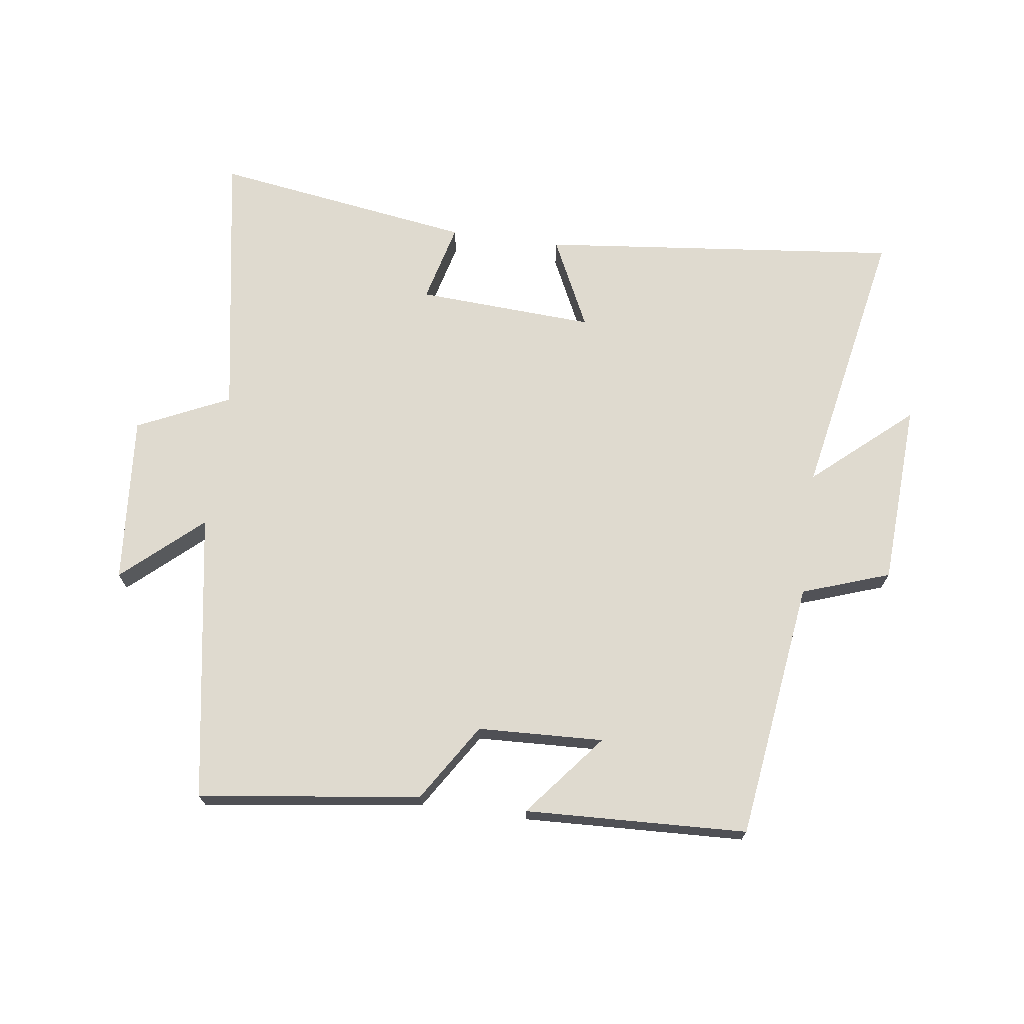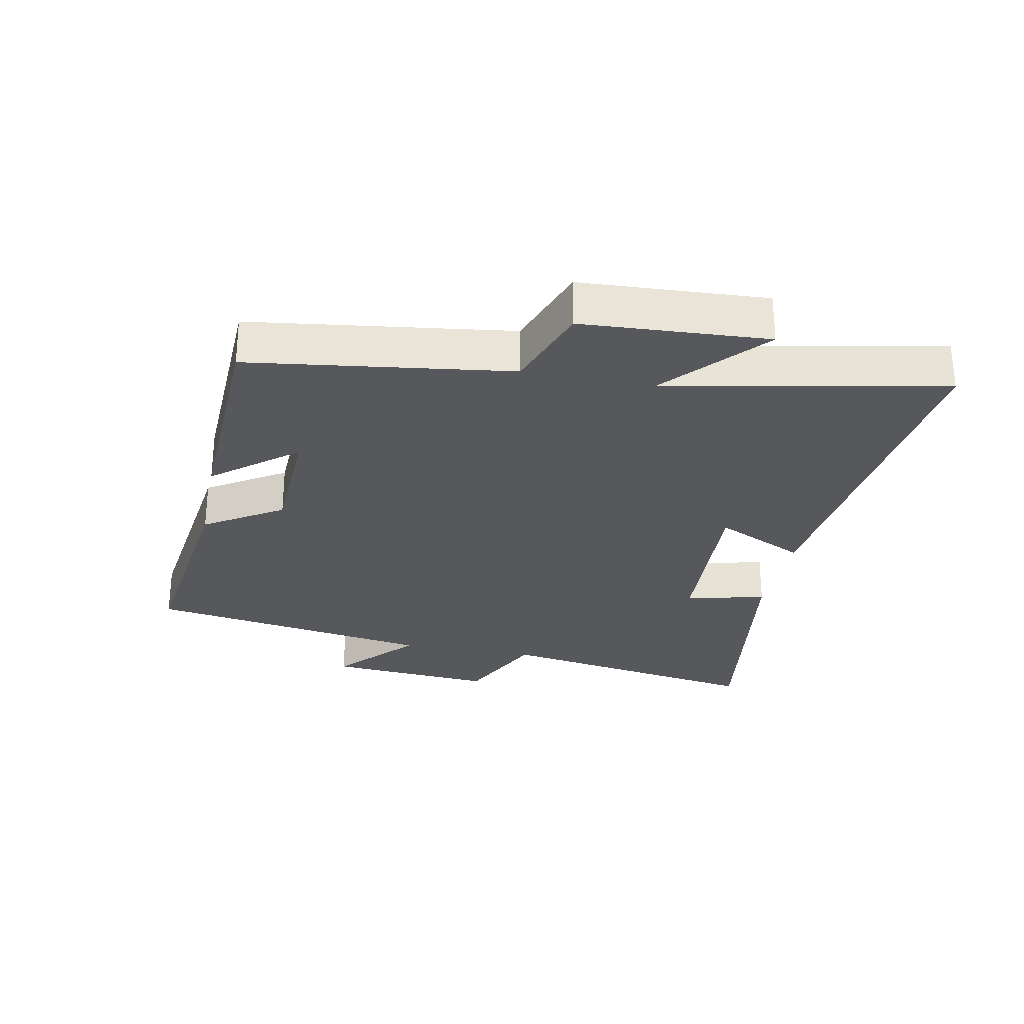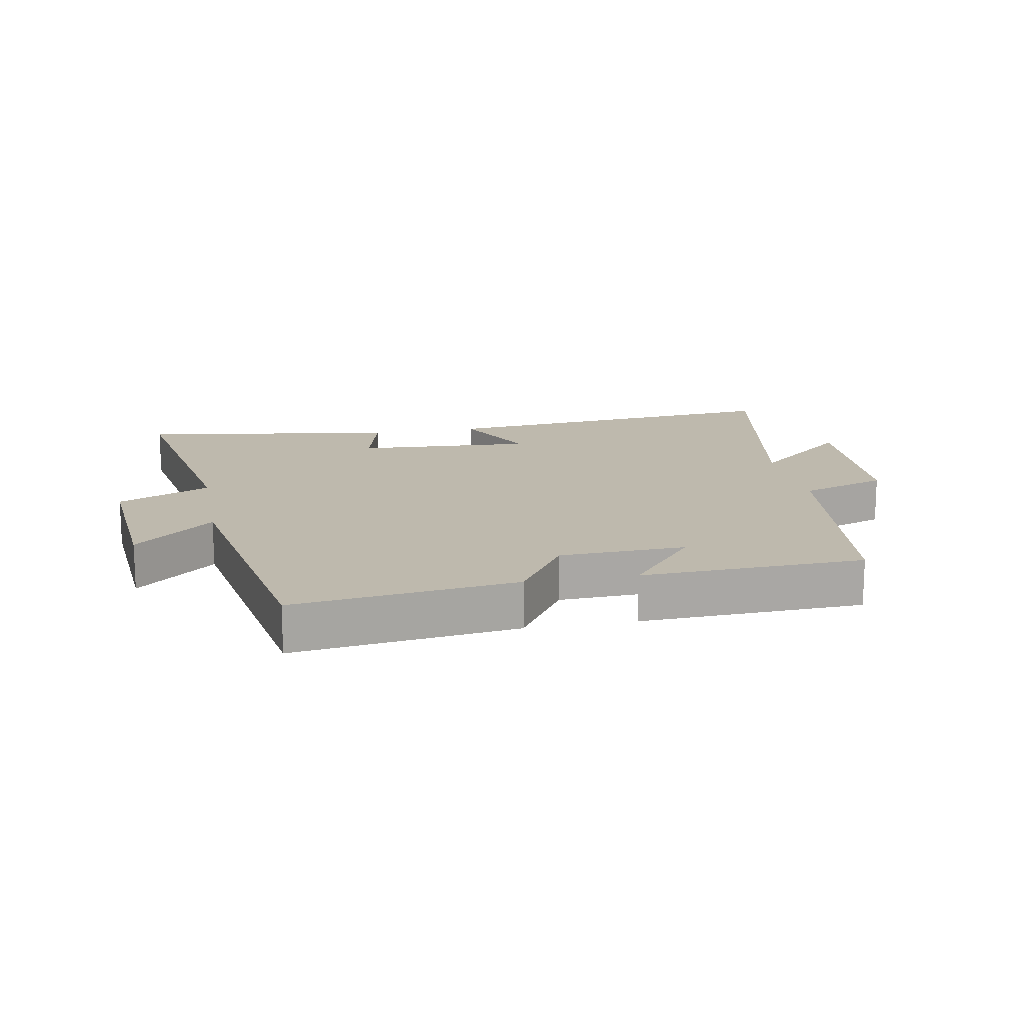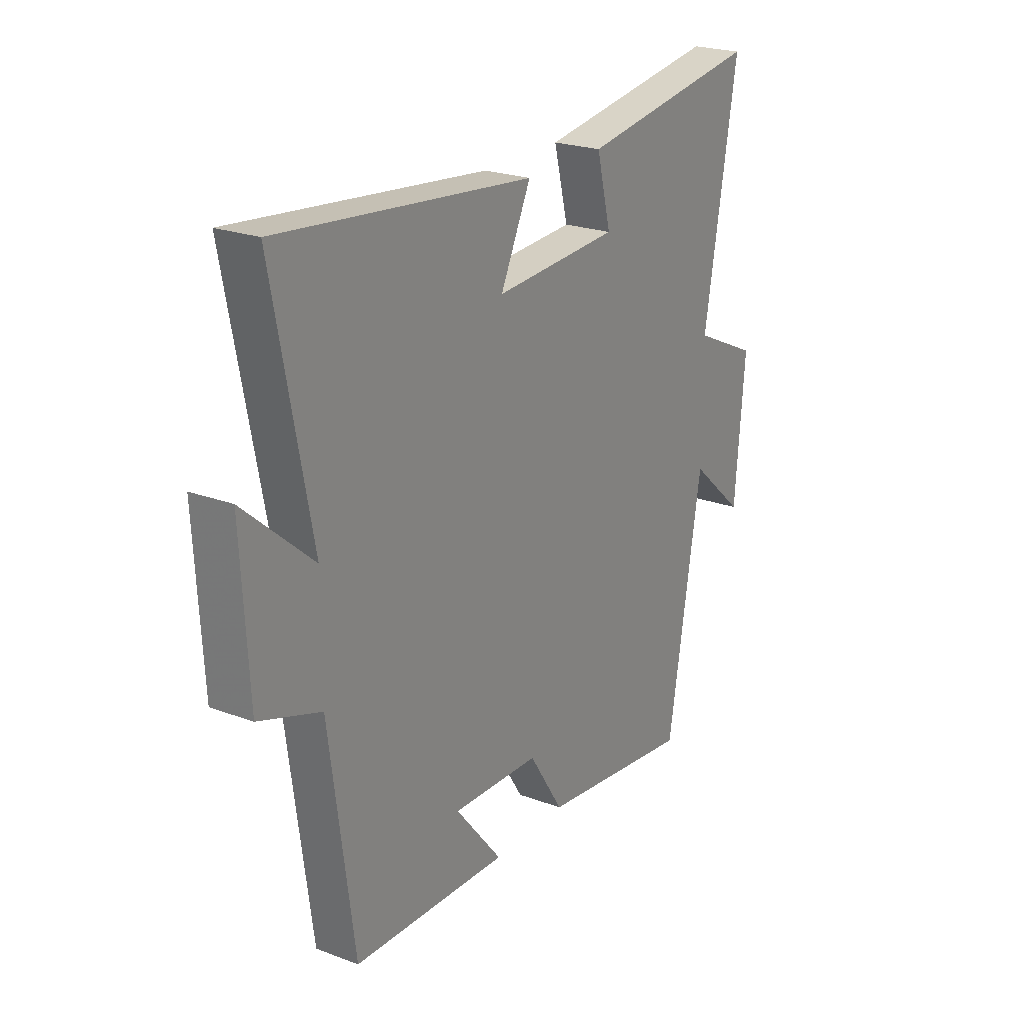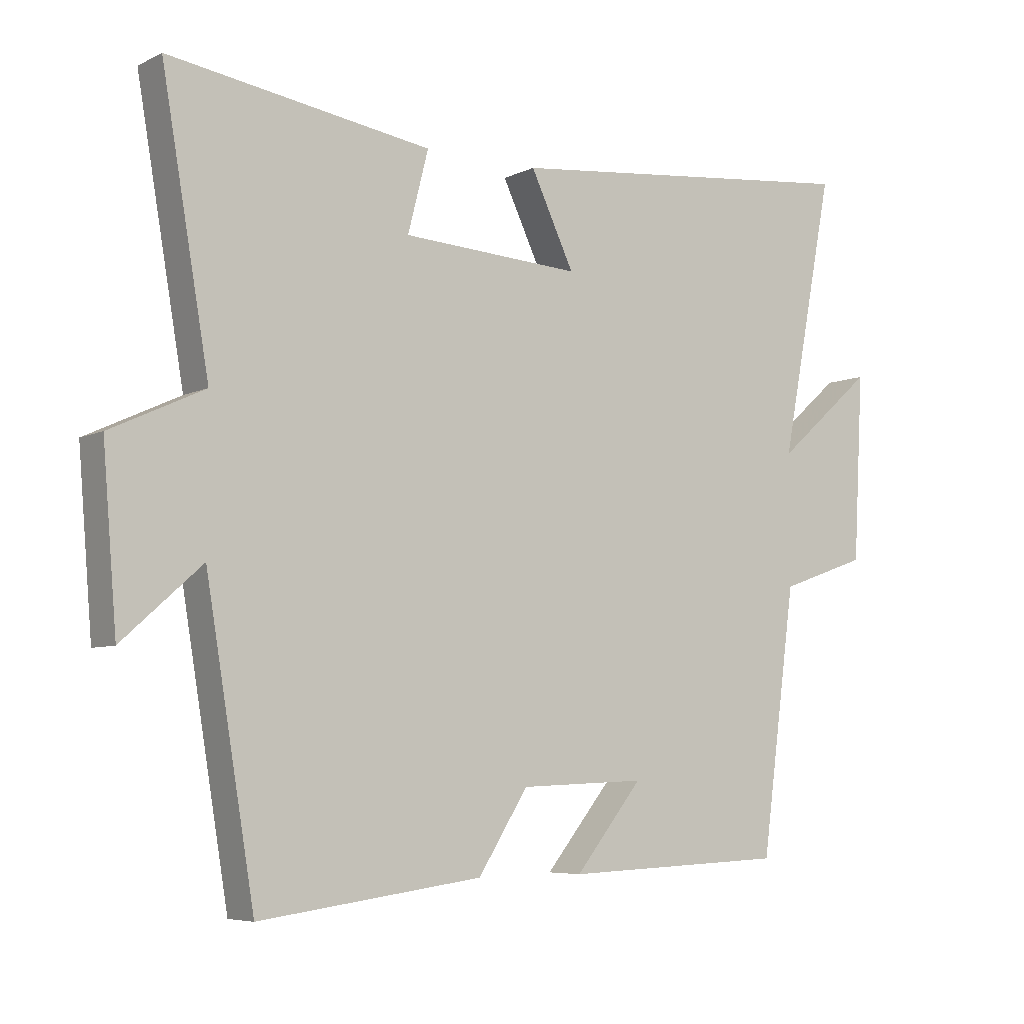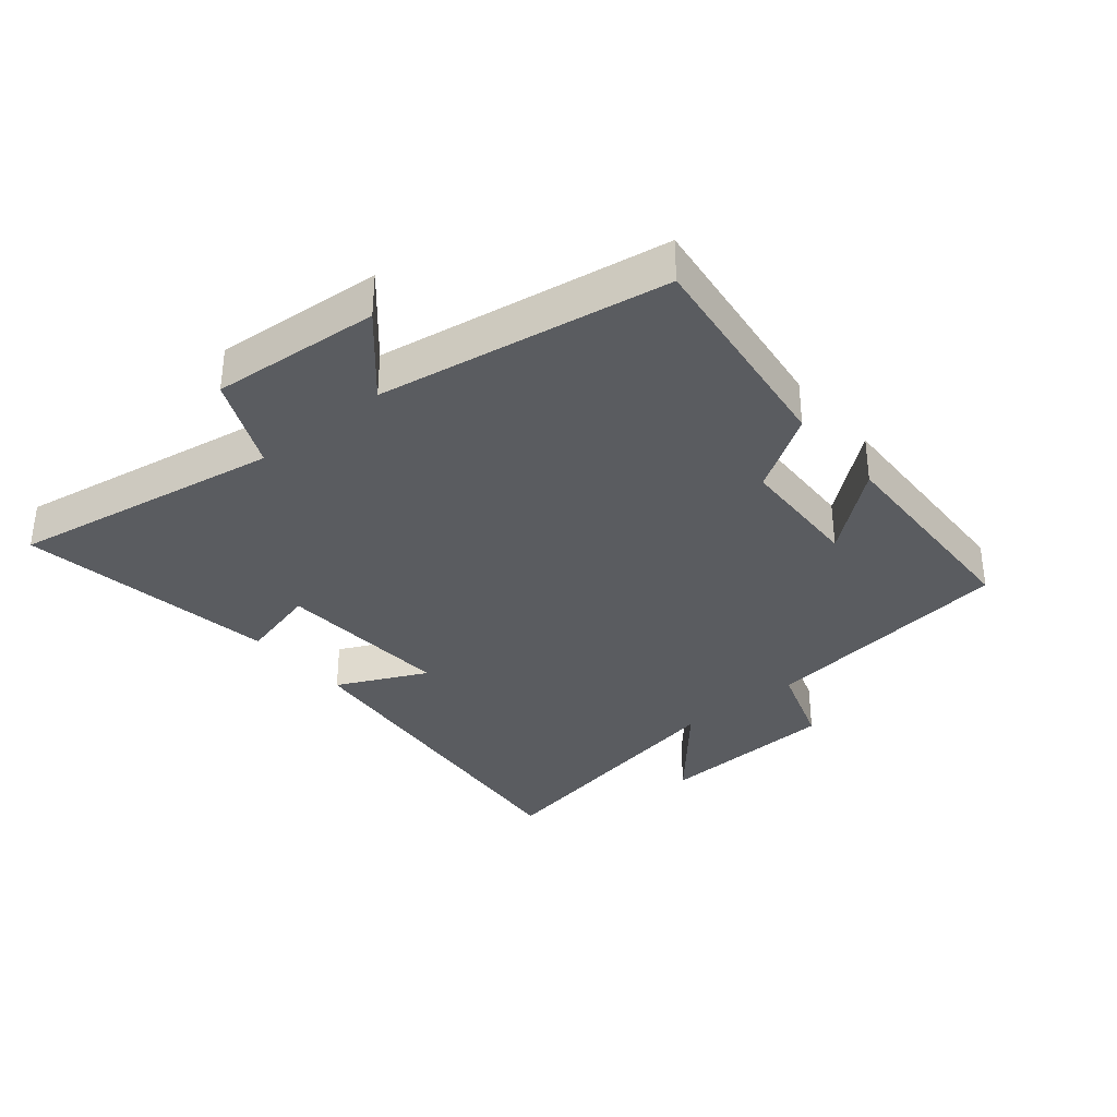
<metadata>
{"format":"obj","ext":"obj","renderer":"f3d","projection":"perspective","resolution":1024,"background":"white","views":[{"elev":70.6,"azim":-172.3,"up":"+Y"},{"elev":-27.9,"azim":-101.2,"up":"+Y"},{"elev":15.1,"azim":169.3,"up":"+Y"},{"elev":23.1,"azim":-57.6,"up":"+Z"},{"elev":-6.2,"azim":144.4,"up":"+Z"},{"elev":-34.1,"azim":129.9,"up":"+Y"}]}
</metadata>
<code>
v -0.584 0.07 0.56
v -0.016 0.07 0.5
v -0.084 0.07 0.358
v 0.196 0.07 0.374
v 0.164 0.07 0.5
v 0.574 0.07 0.562
v 0.5 0.07 0.133
v 0.646 0.07 0.065
v 0.624 0.07 -0.201
v 0.5 0.07 -0.091
v 0.424 0.07 -0.546
v 0.075 0.07 -0.5
v -0.003 0.07 -0.378
v -0.201 0.07 -0.37
v -0.095 0.07 -0.5
v -0.445 0.07 -0.486
v -0.5 0.07 -0.078
v -0.638 0.07 -0.03
v -0.654 0.07 0.26
v -0.5 0.07 0.126
v -0.584 0 0.56
v -0.016 0 0.5
v -0.084 0 0.358
v 0.196 0 0.374
v 0.164 0 0.5
v 0.574 0 0.562
v 0.5 0 0.133
v 0.646 0 0.065
v 0.624 0 -0.201
v 0.5 0 -0.091
v 0.424 0 -0.546
v 0.075 0 -0.5
v -0.003 0 -0.378
v -0.201 0 -0.37
v -0.095 0 -0.5
v -0.445 0 -0.486
v -0.5 0 -0.078
v -0.638 0 -0.03
v -0.654 0 0.26
v -0.5 0 0.126
f 17 18 19 20
f 16 17 20
f 14 15 16
f 14 16 20
f 13 14 20 1
f 12 13 1
f 11 12 1
f 10 11 1
f 7 8 9 10
f 4 5 6 7
f 3 4 7 10
f 1 2 3
f 1 3 10
f 40 39 38 37
f 40 37 36
f 36 35 34
f 40 36 34
f 21 40 34 33
f 21 33 32
f 21 32 31
f 21 31 30
f 30 29 28 27
f 27 26 25 24
f 30 27 24 23
f 23 22 21
f 30 23 21
f 1 21 22 2
f 2 22 23 3
f 3 23 24 4
f 4 24 25 5
f 5 25 26 6
f 6 26 27 7
f 7 27 28 8
f 8 28 29 9
f 9 29 30 10
f 10 30 31 11
f 11 31 32 12
f 12 32 33 13
f 13 33 34 14
f 14 34 35 15
f 15 35 36 16
f 16 36 37 17
f 17 37 38 18
f 18 38 39 19
f 19 39 40 20
f 20 40 21 1

</code>
